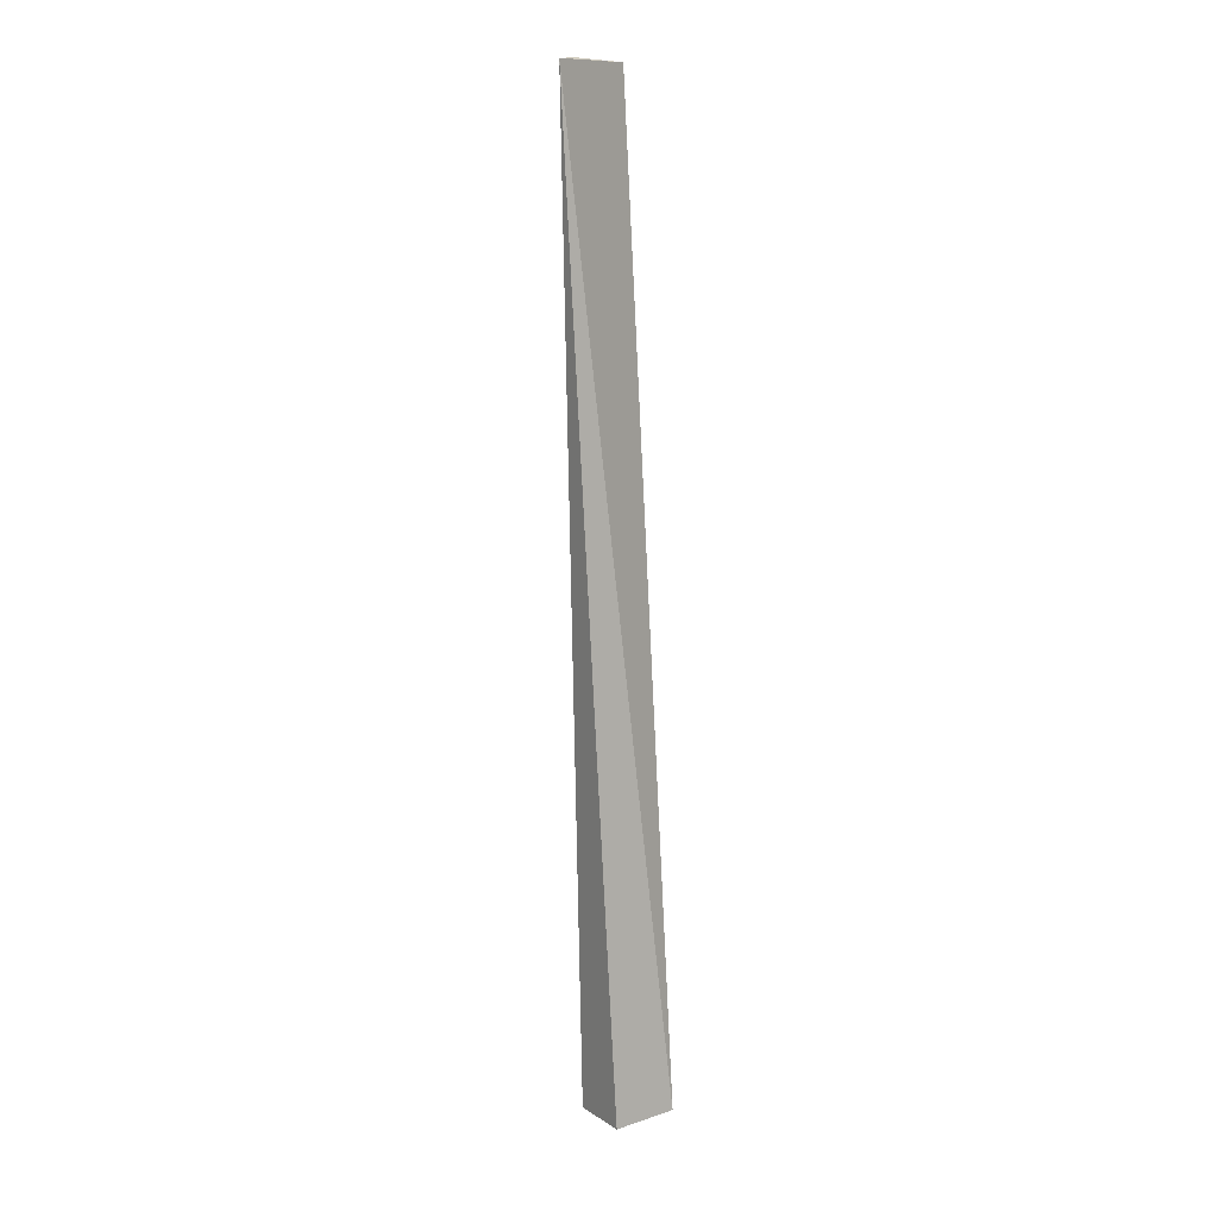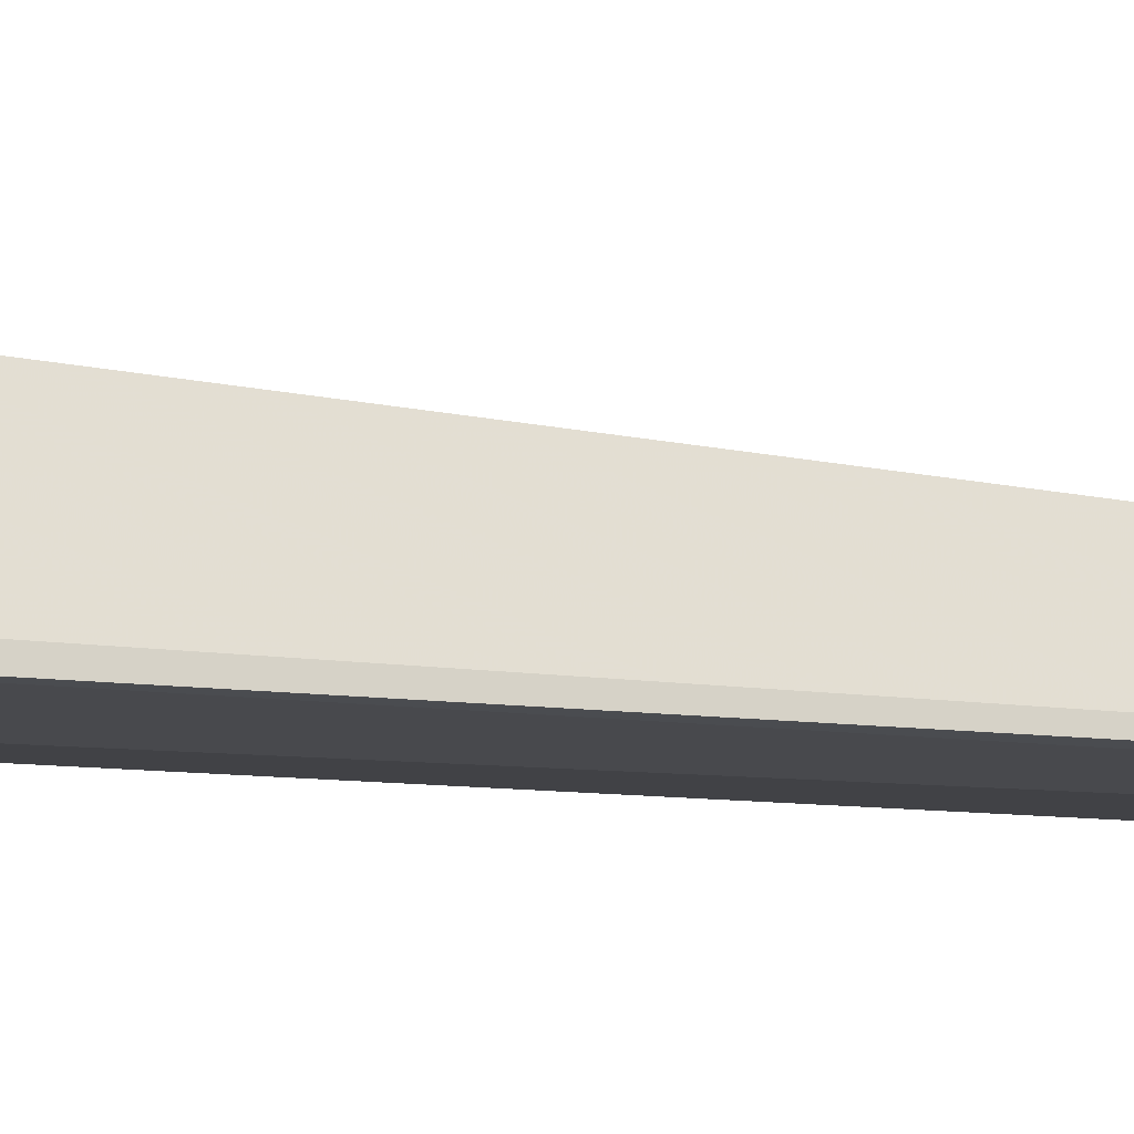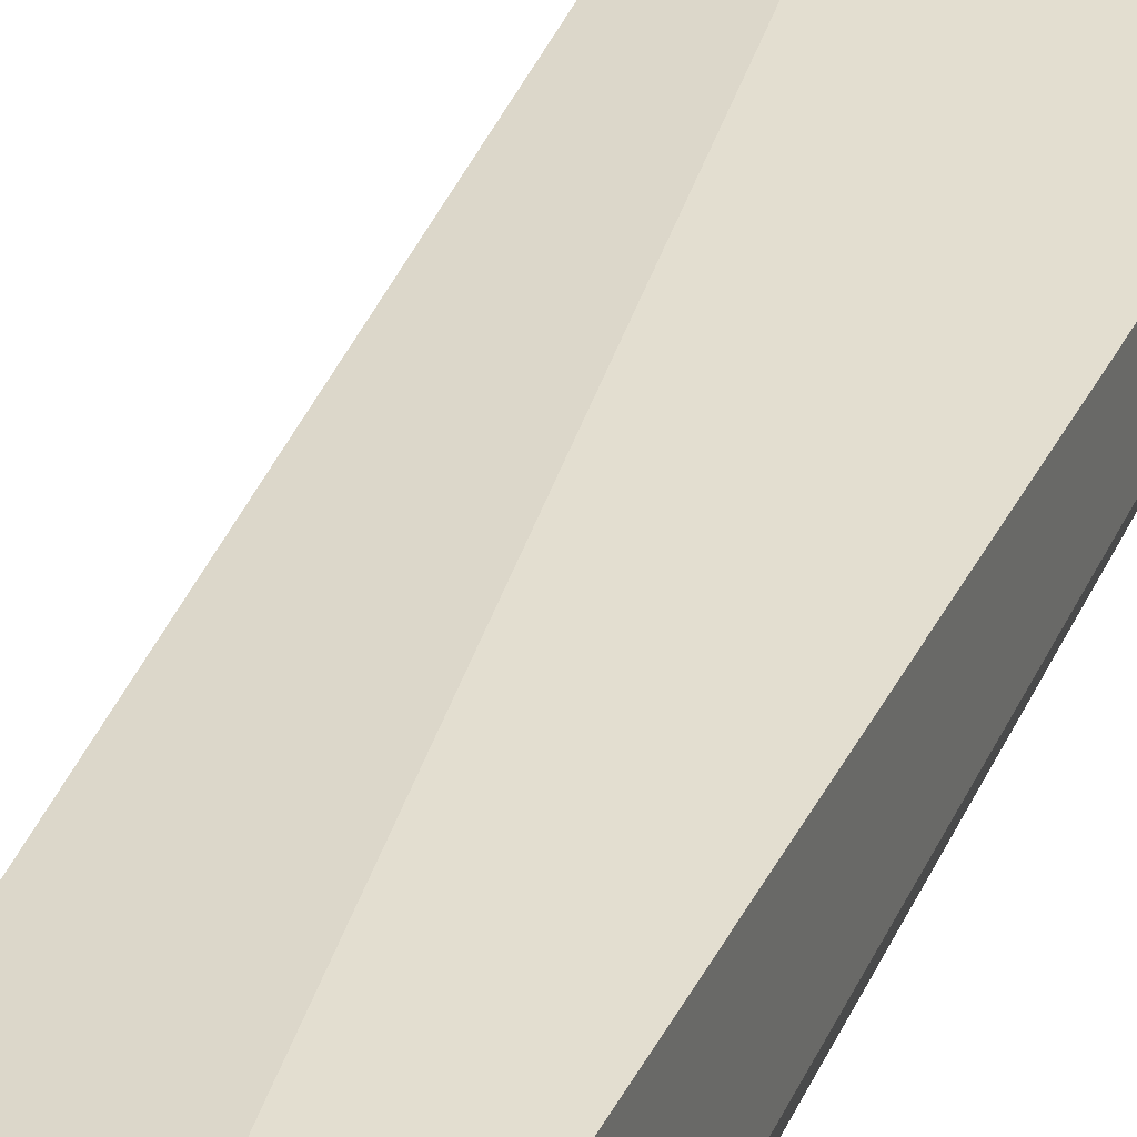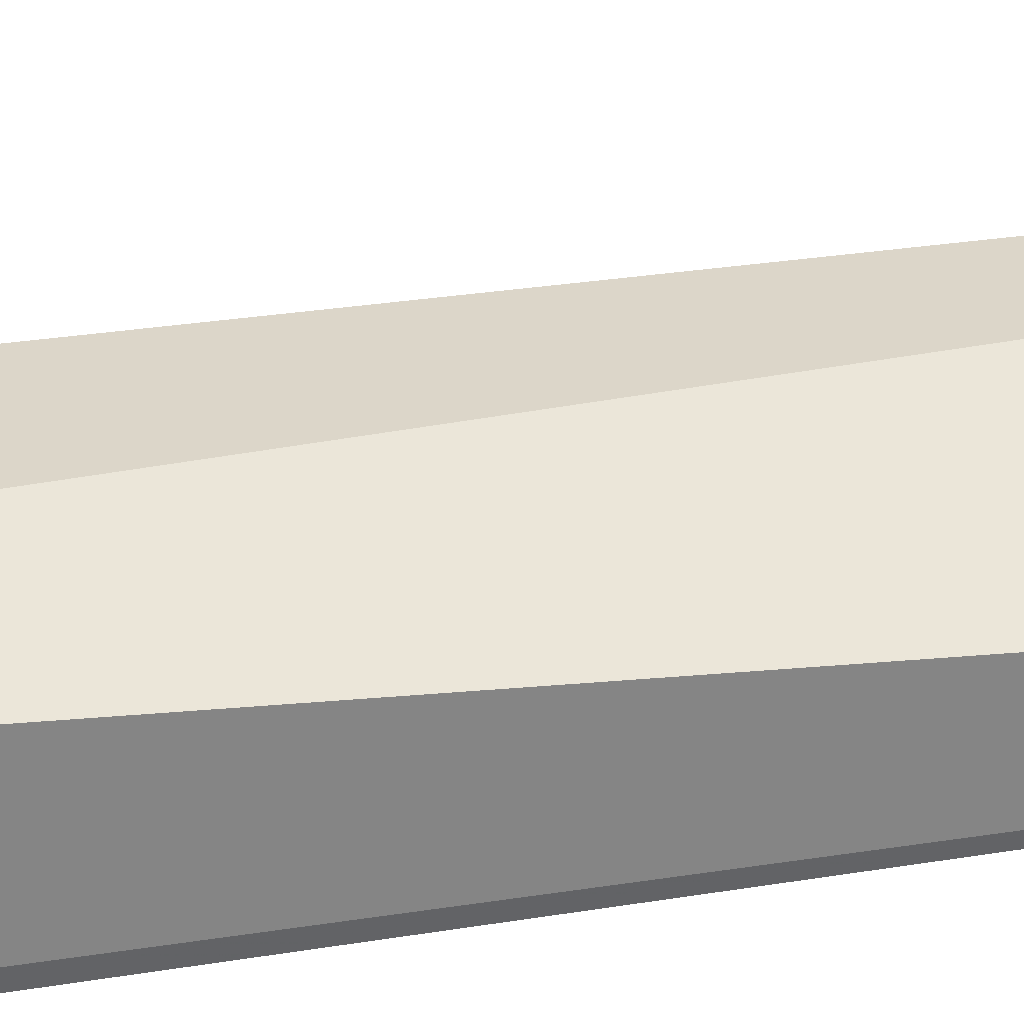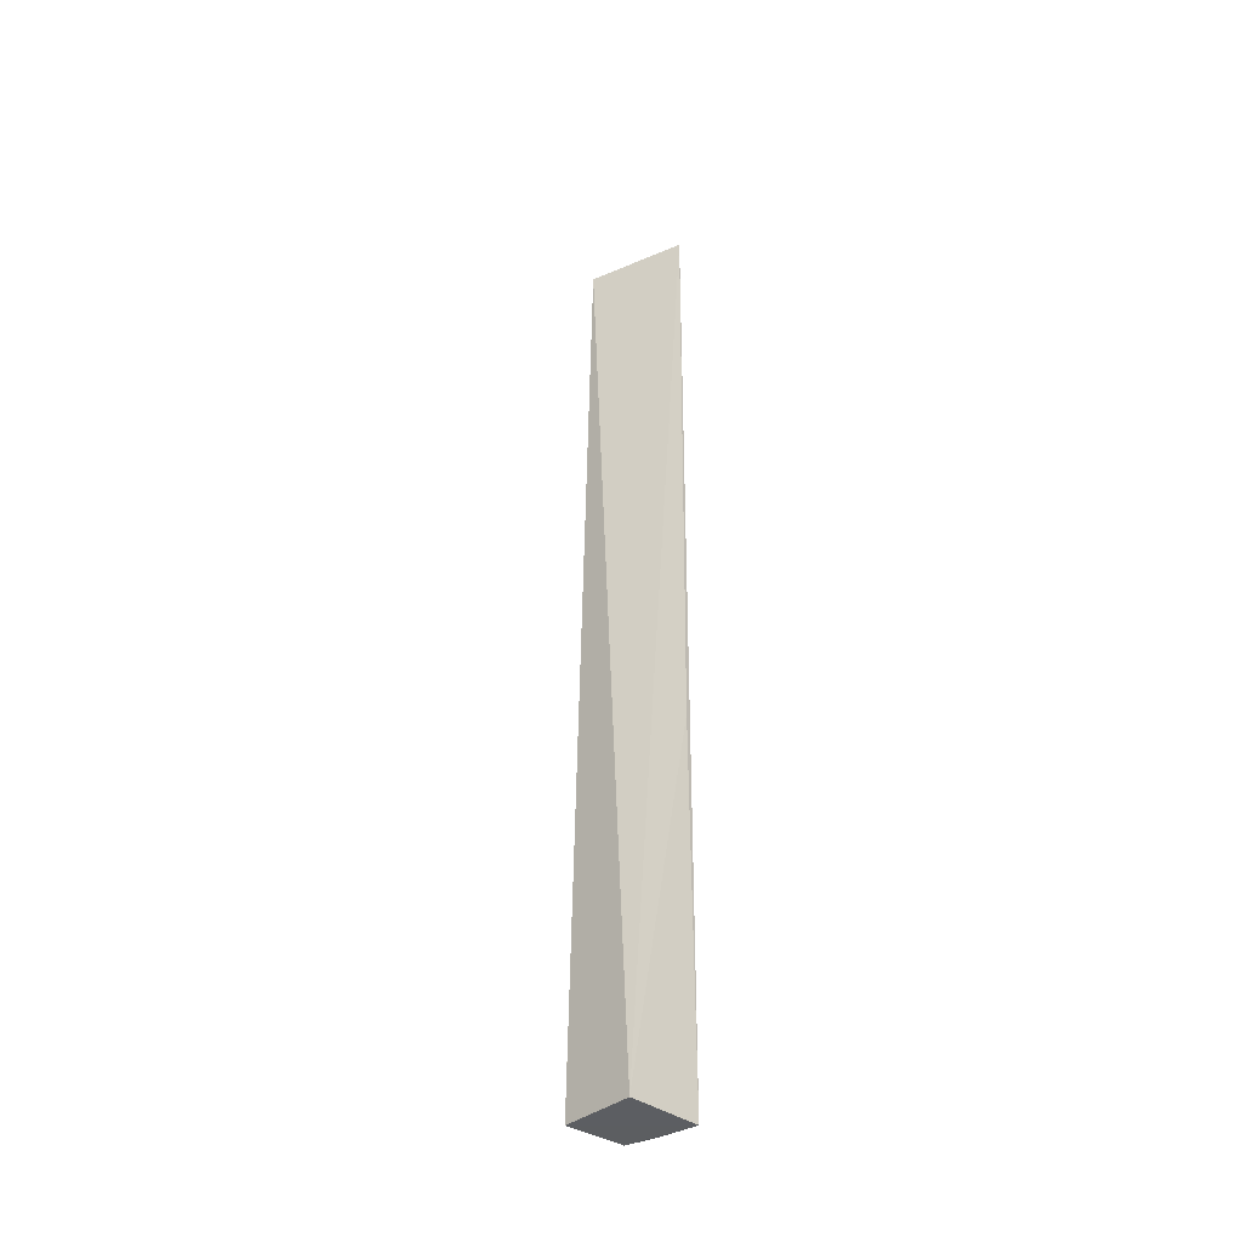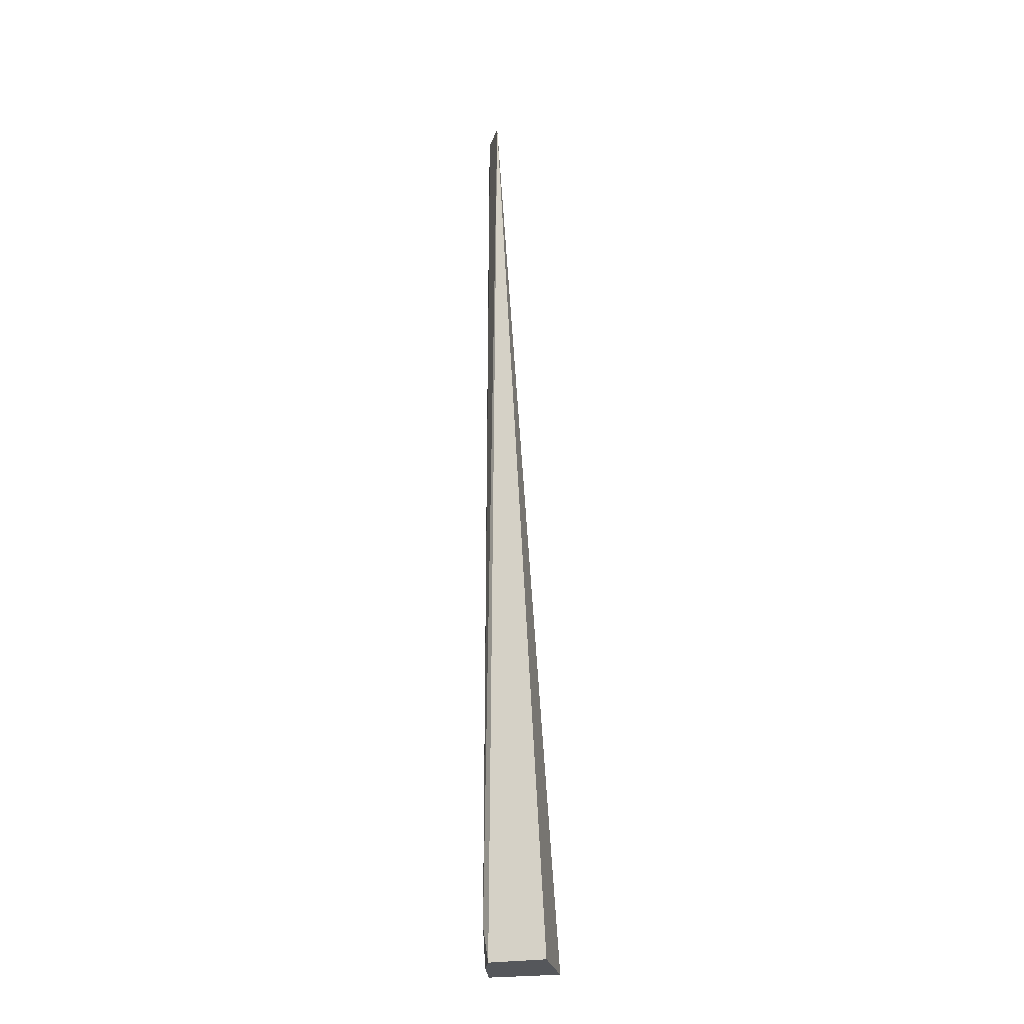
<metadata>
{"format":"obj","ext":"obj","renderer":"f3d","projection":"perspective","resolution":1024,"background":"white","views":[{"elev":10.9,"azim":141.1,"up":"+Z"},{"elev":-20.1,"azim":-98.9,"up":"+Y"},{"elev":32.8,"azim":-161.3,"up":"+Y"},{"elev":30.4,"azim":-105.1,"up":"+Y"},{"elev":-37.9,"azim":-134.6,"up":"+Z"},{"elev":-26.8,"azim":102.3,"up":"+Z"}]}
</metadata>
<code>
v 0.0106 -0.1329 0.1418
v 0.04774 -0.1212 -0.4996
v 0.04874 -0.1236 0.1442
v 0.06903 -0.1131 0.1424
v 0.005397 -0.08317 -0.5
v 0.04423 -0.1256 -0.4758
v 0.005659 -0.1334 0.1437
v 0.05085 -0.08317 -0.5
v 0.004685 -0.1309 -0.4996
v 0.03137 -0.1269 -0.4992
v 0.004562 -0.1286 -0.251
f 6 2 4
f 6 4 3
f 6 3 1
f 7 1 3
f 7 3 4
f 7 4 5
f 8 5 4
f 8 4 2
f 9 8 2
f 9 5 8
f 9 6 1
f 9 1 7
f 10 9 2
f 10 2 6
f 10 6 9
f 11 9 7
f 11 7 5
f 11 5 9

</code>
